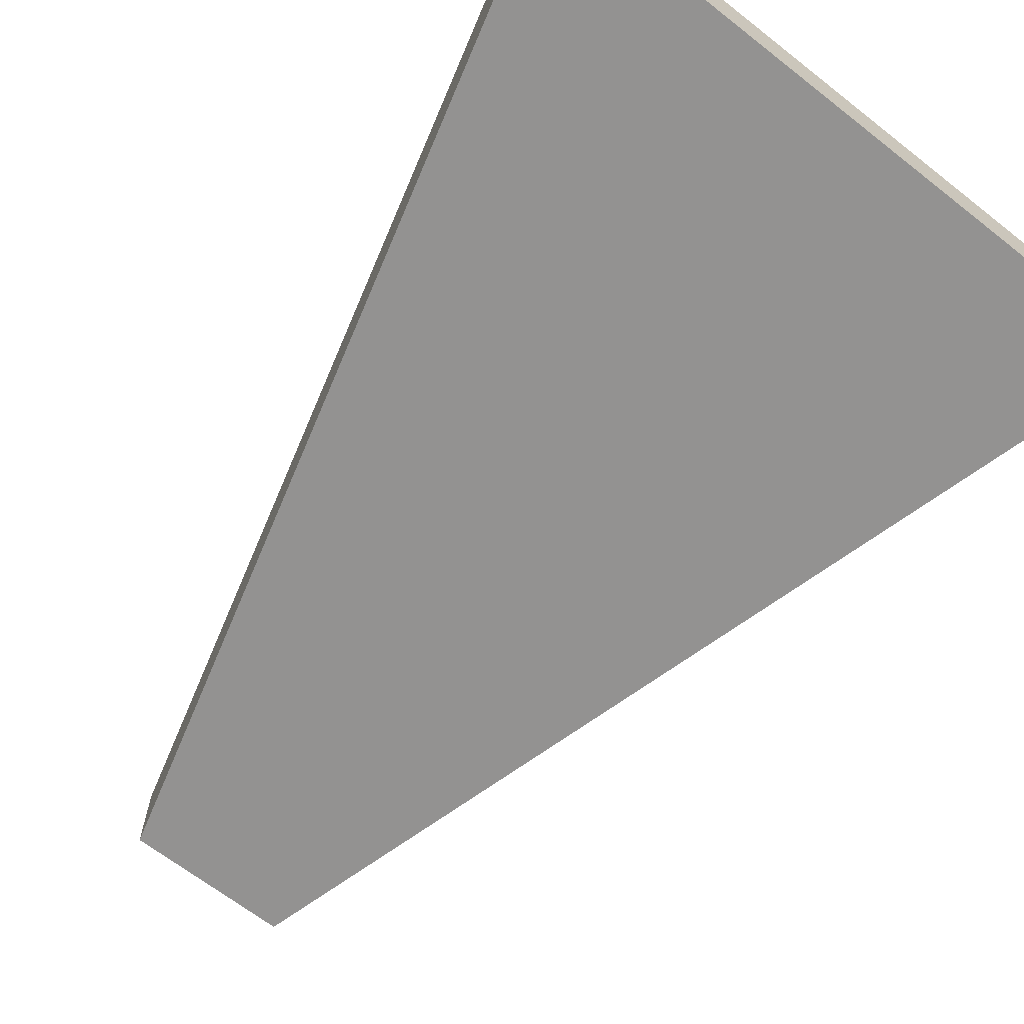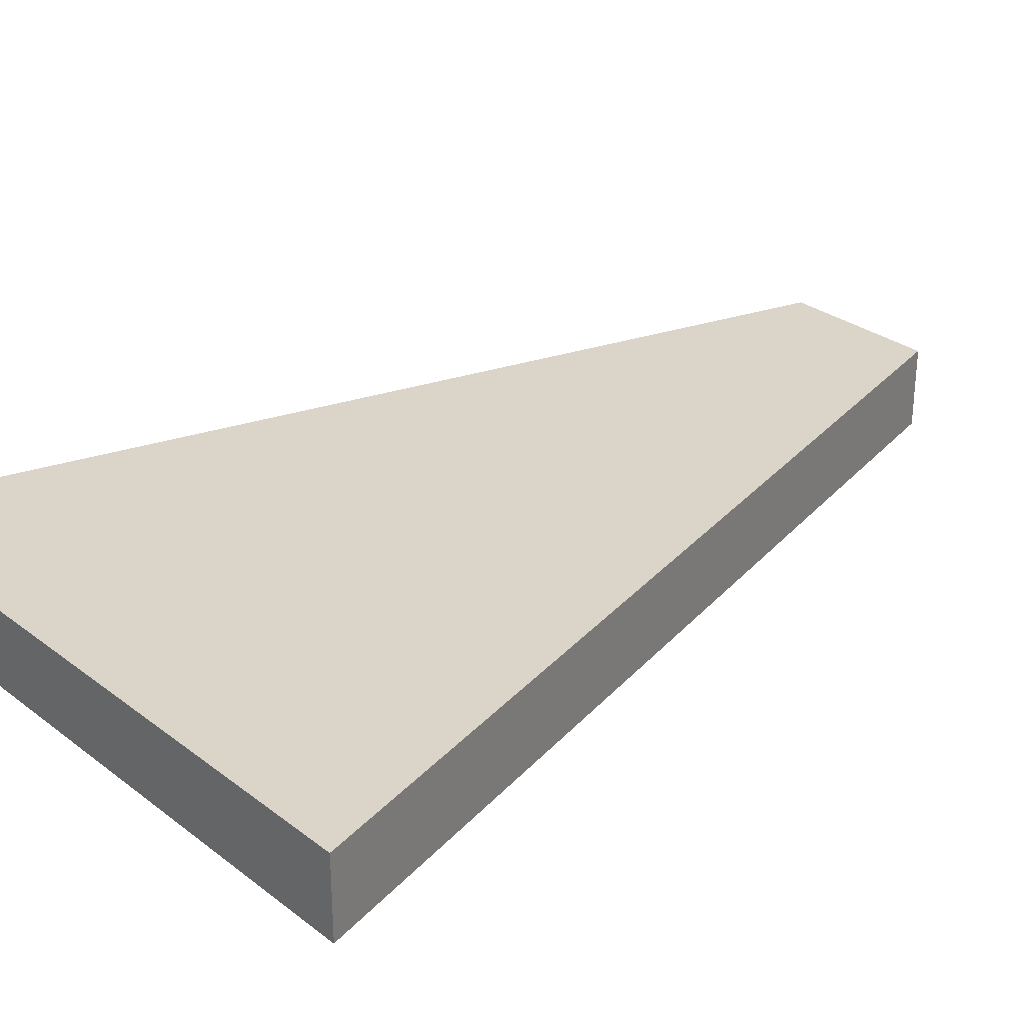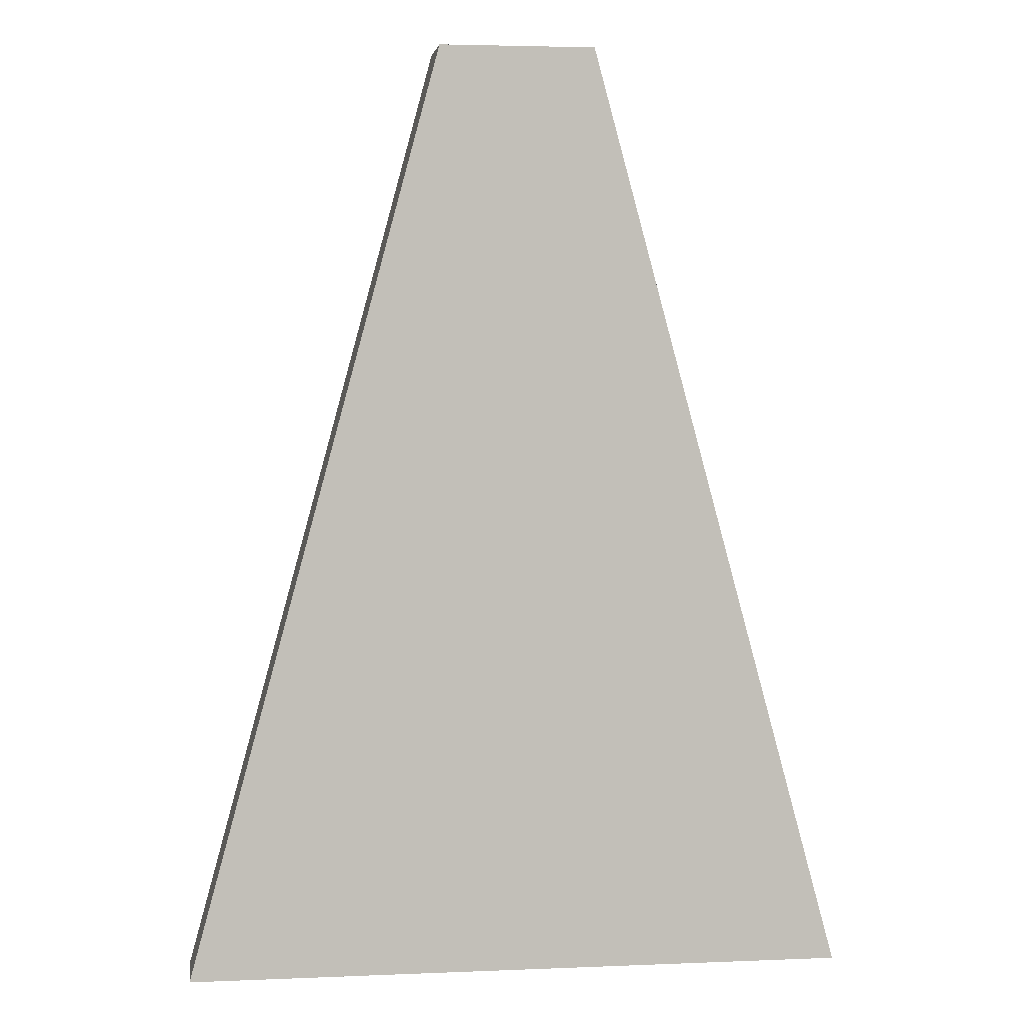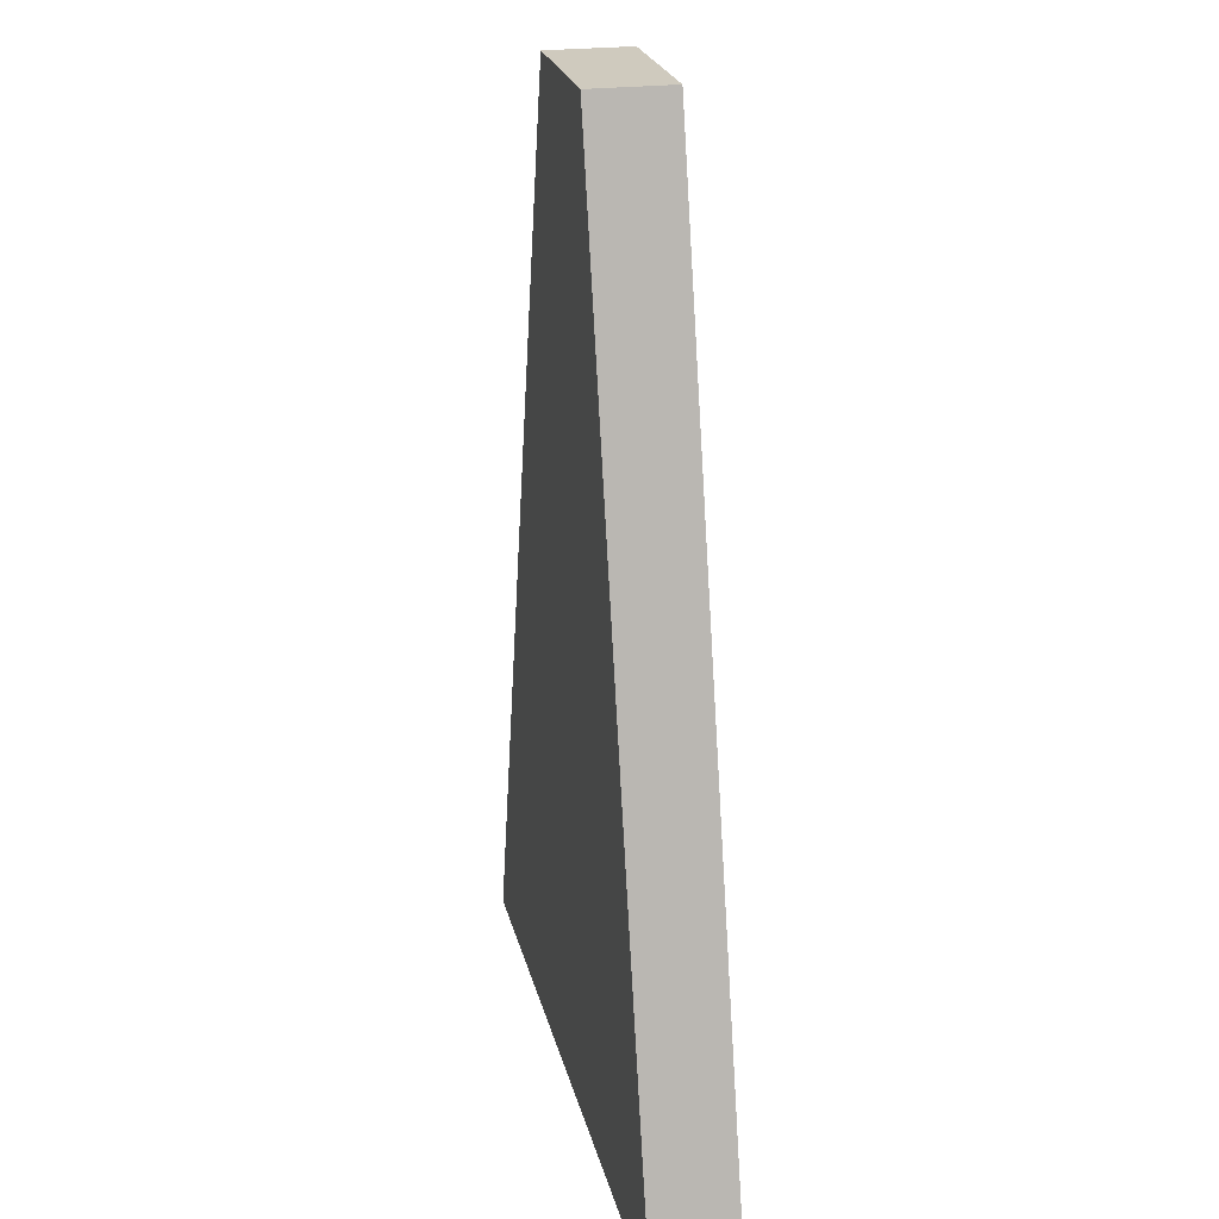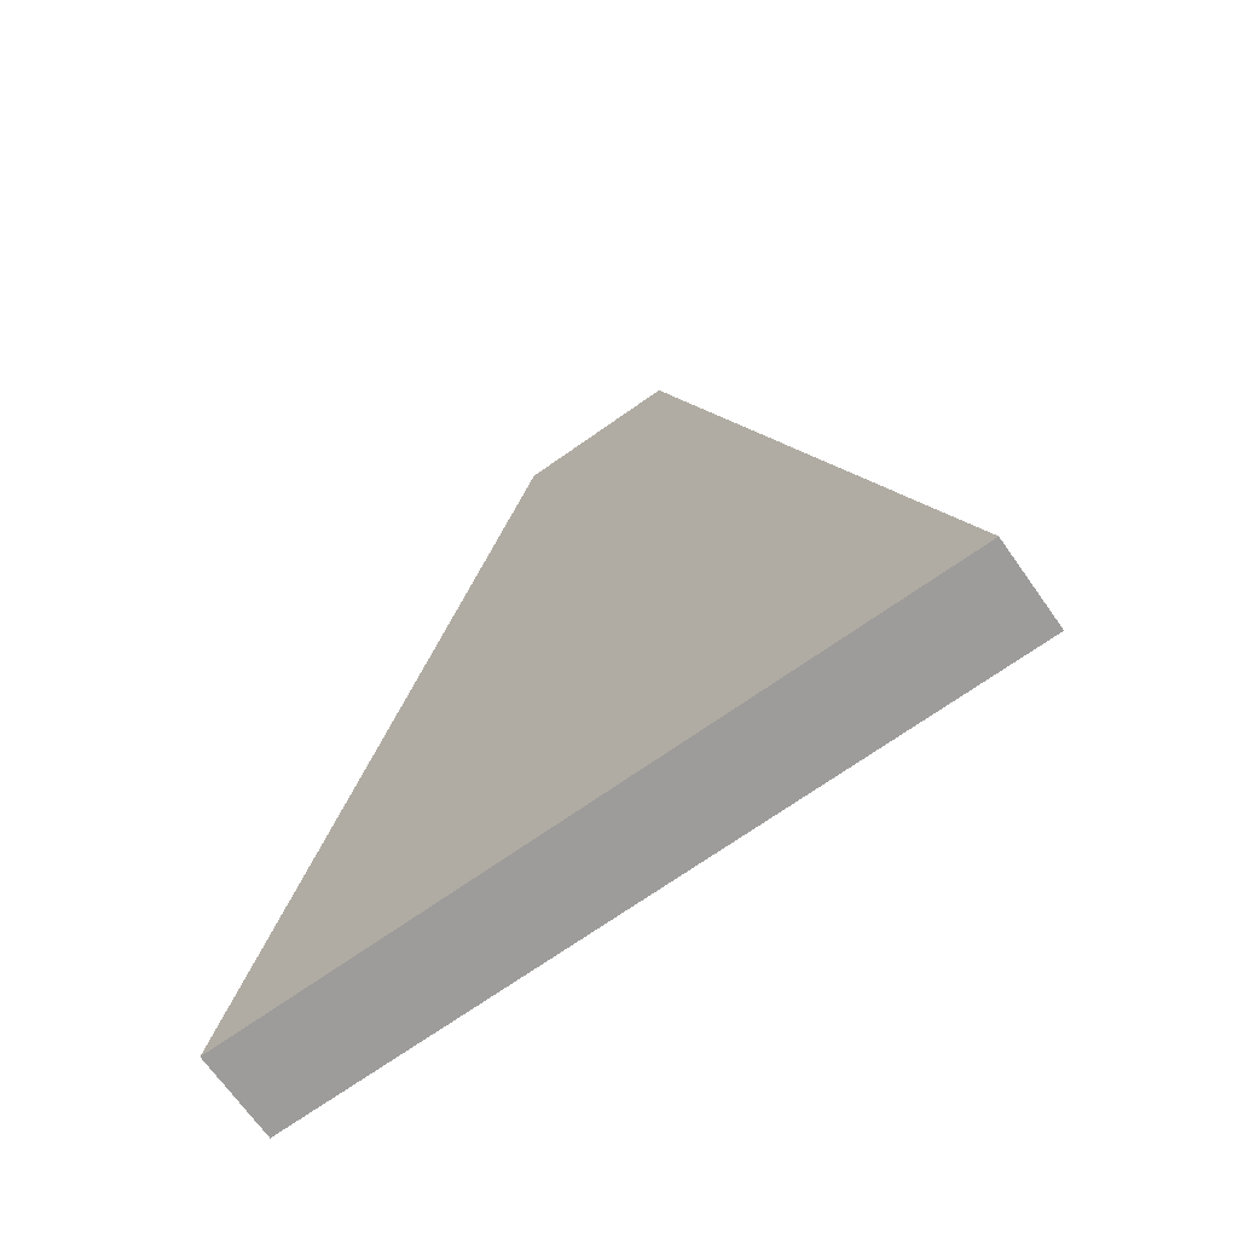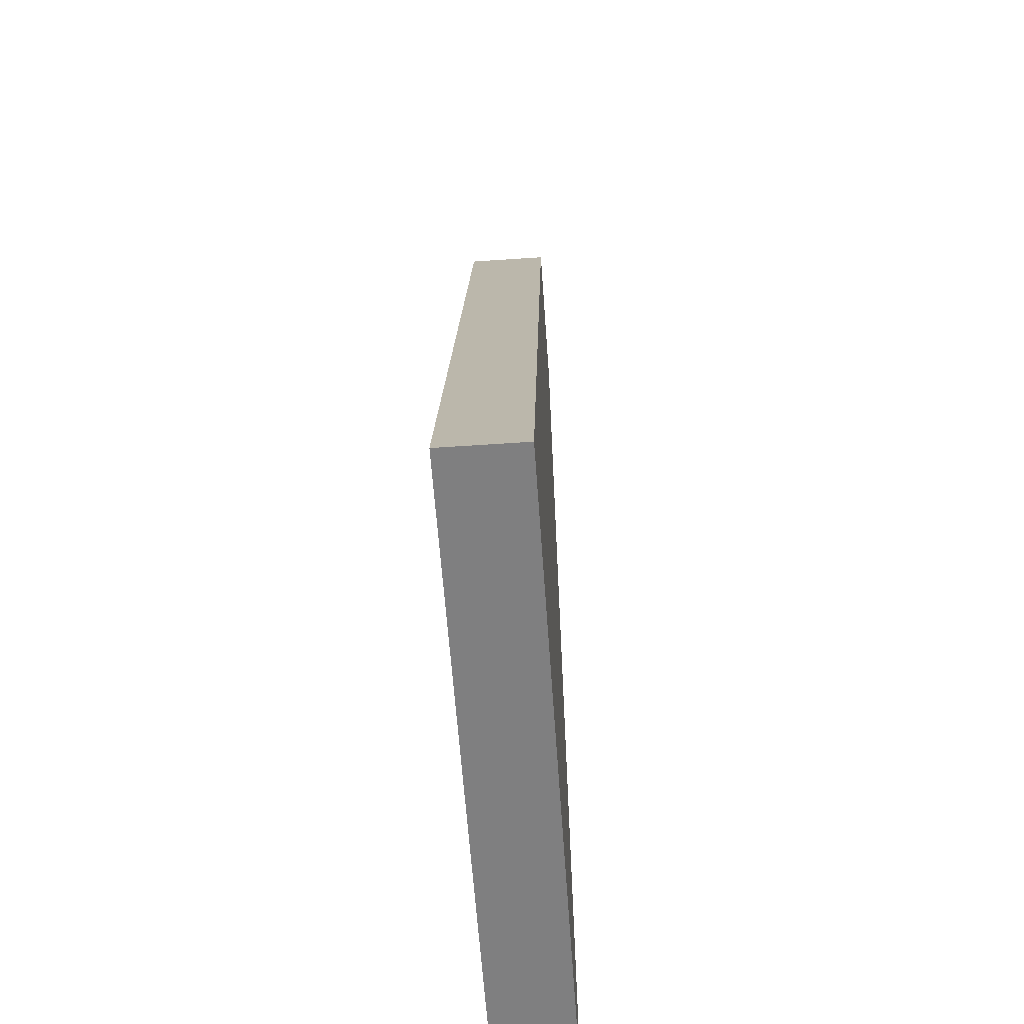
<metadata>
{"format":"obj","ext":"obj","renderer":"f3d","projection":"perspective","resolution":1024,"background":"white","views":[{"elev":-66.4,"azim":141.8,"up":"+Y"},{"elev":29.2,"azim":-131.8,"up":"+Y"},{"elev":4.0,"azim":172.2,"up":"+Z"},{"elev":23.2,"azim":77.4,"up":"+Z"},{"elev":-70.3,"azim":35.3,"up":"+Z"},{"elev":-59.8,"azim":94.0,"up":"+Z"}]}
</metadata>
<code>
v  -3.491 -1.797 20.95
v  -14.89 -1.797 -20.95
v  14.89 -1.797 -20.95
v  3.491 -1.797 20.95
v  -3.491 1.797 20.95
v  3.491 1.797 20.95
v  14.89 1.797 -20.95
v  -14.89 1.797 -20.95
g Box023
f 1 2 3 4
f 5 6 7 8
f 1 4 6 5
f 4 3 7 6
f 3 2 8 7
f 2 1 5 8

</code>
